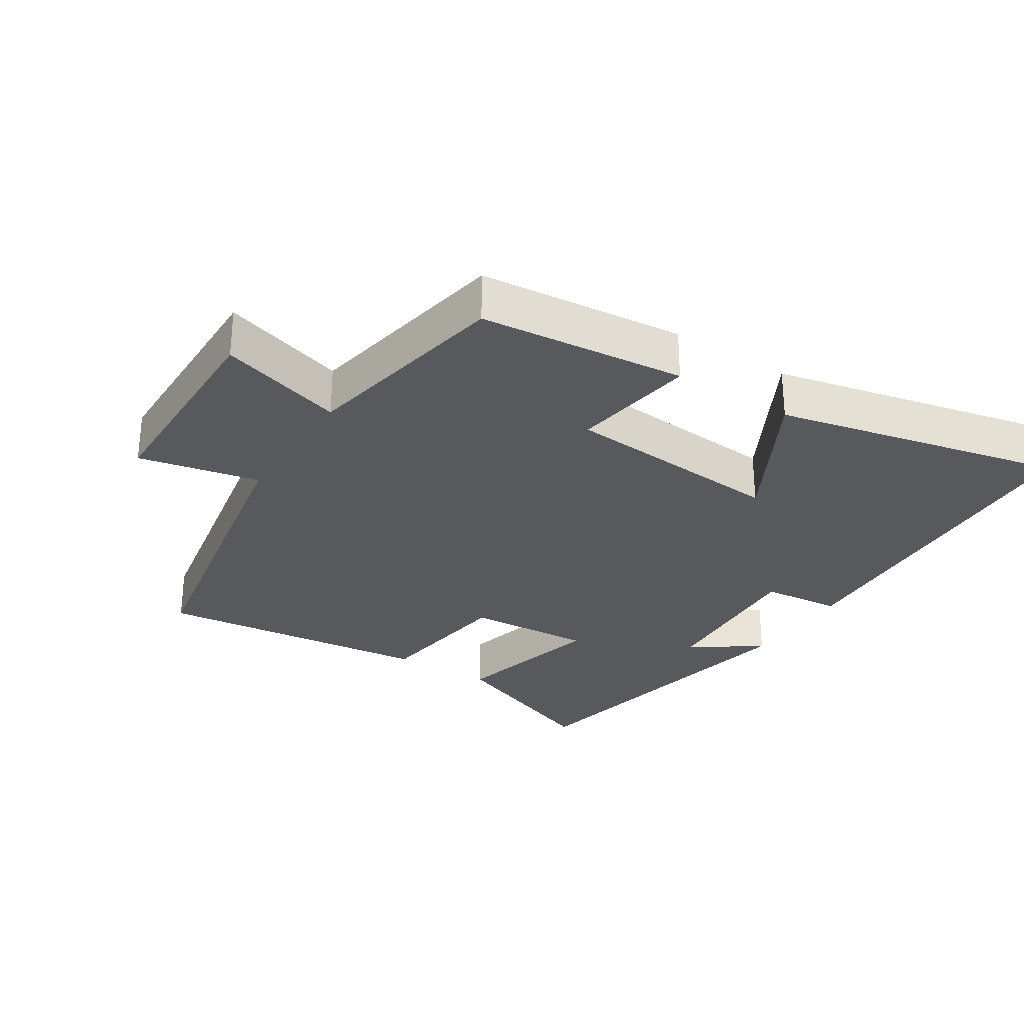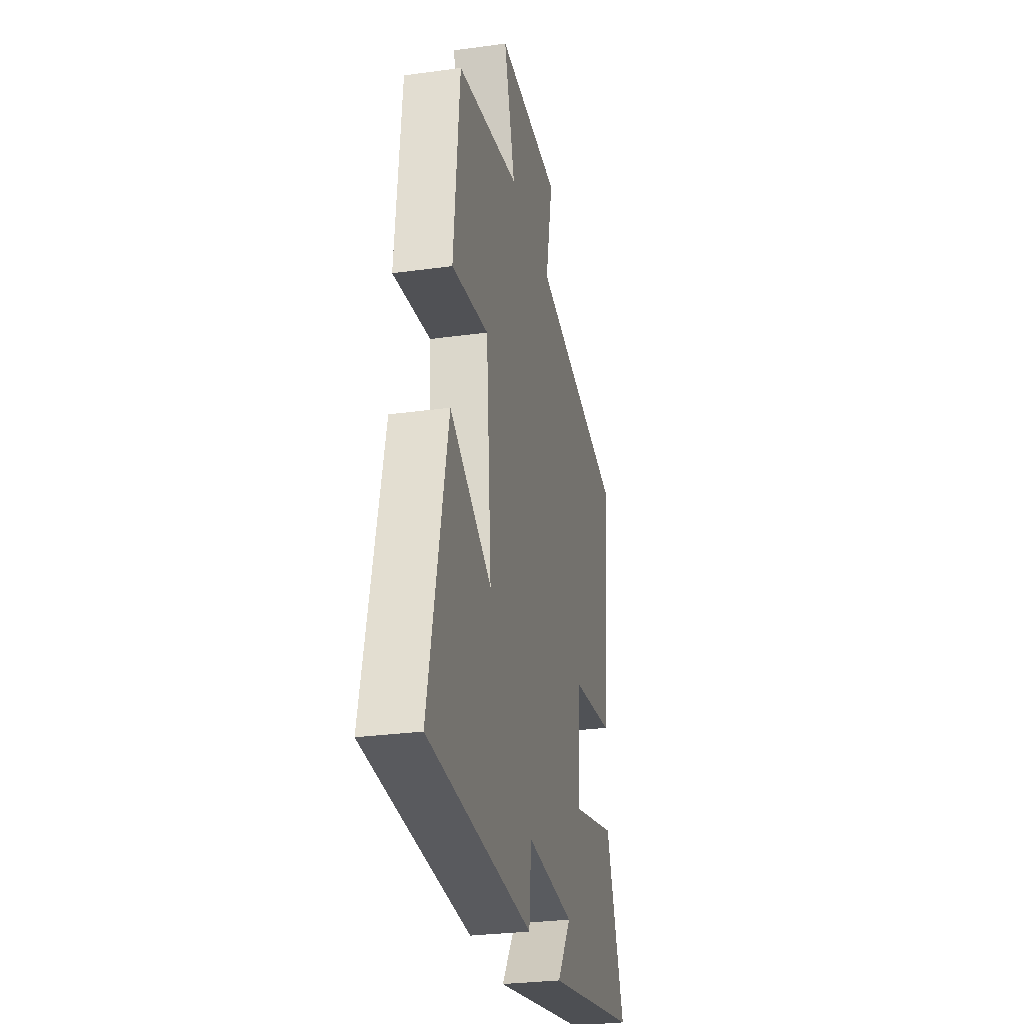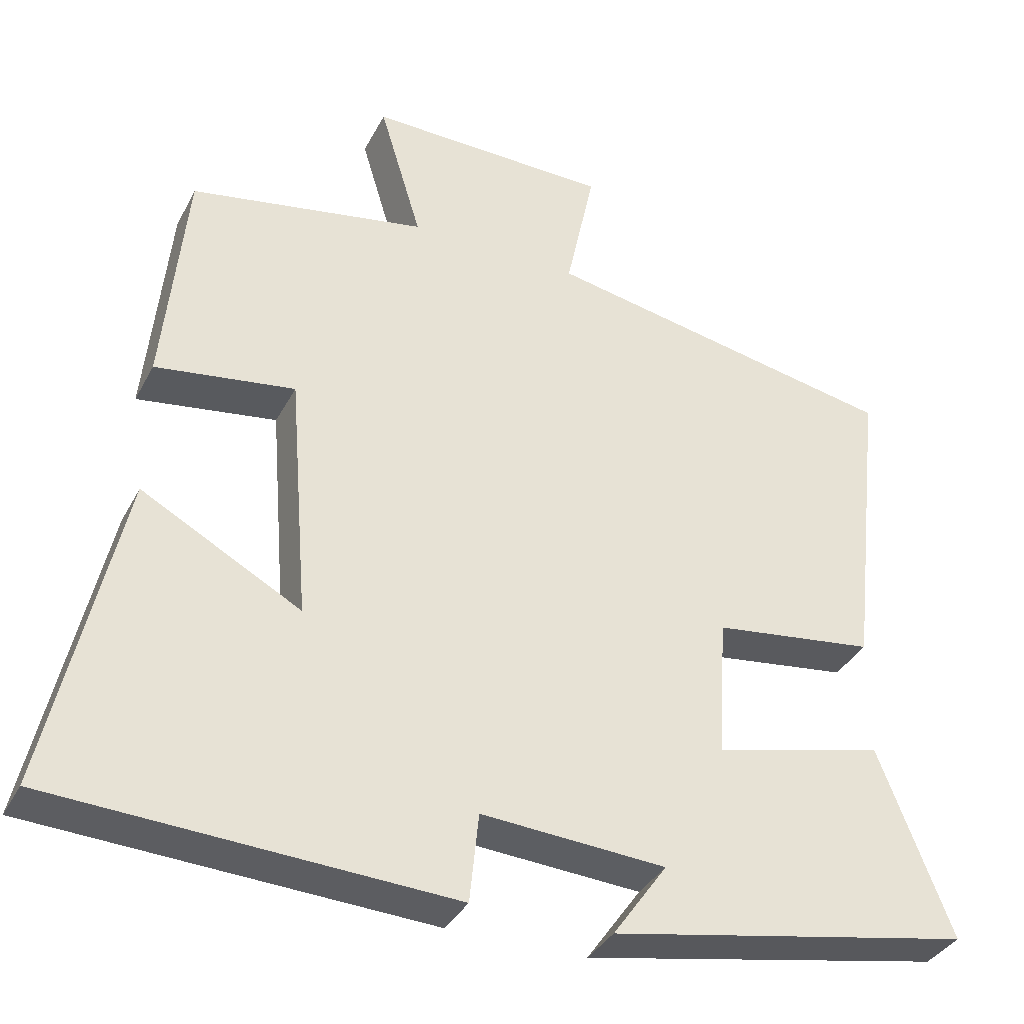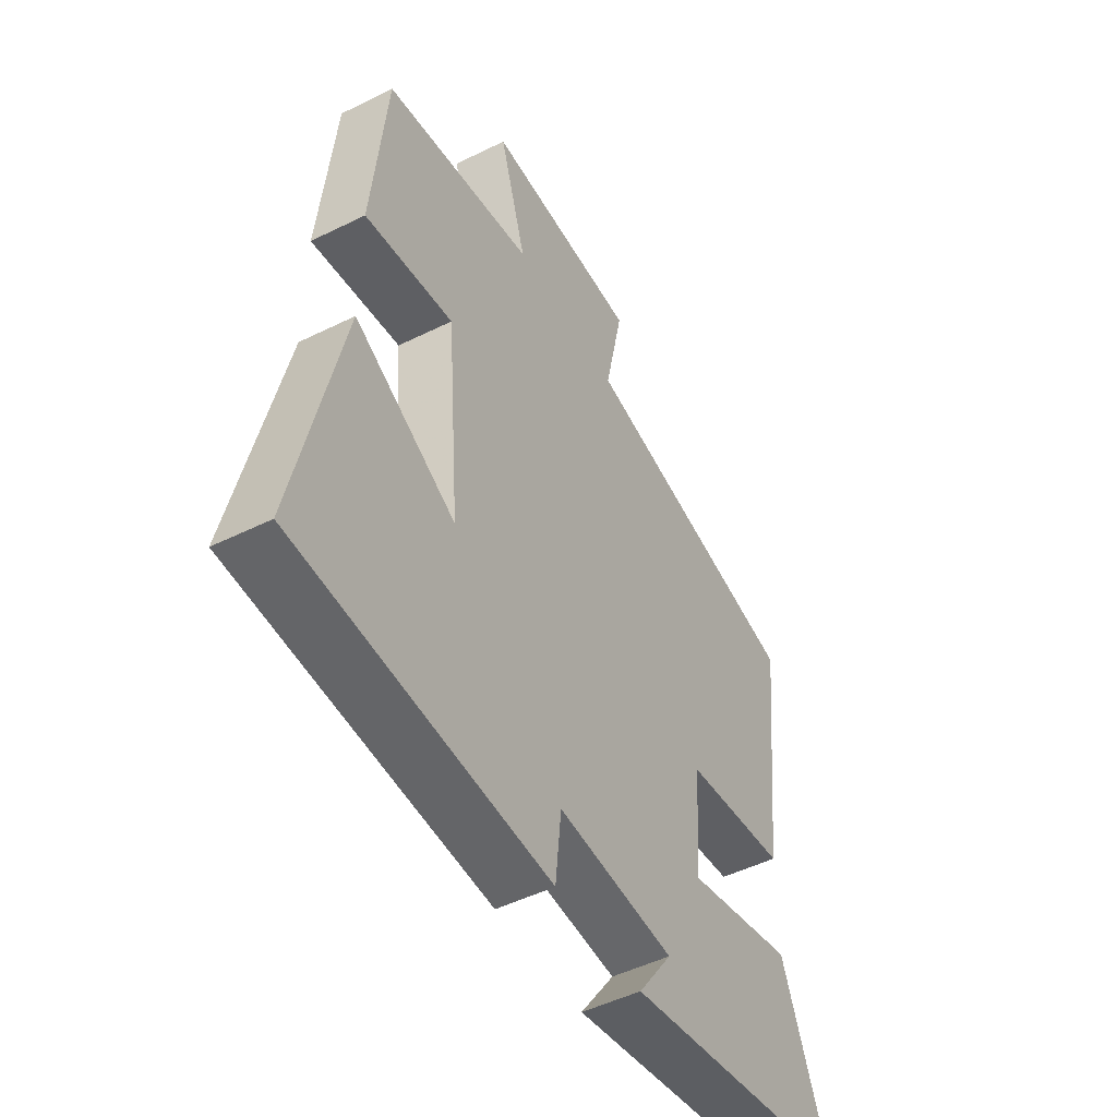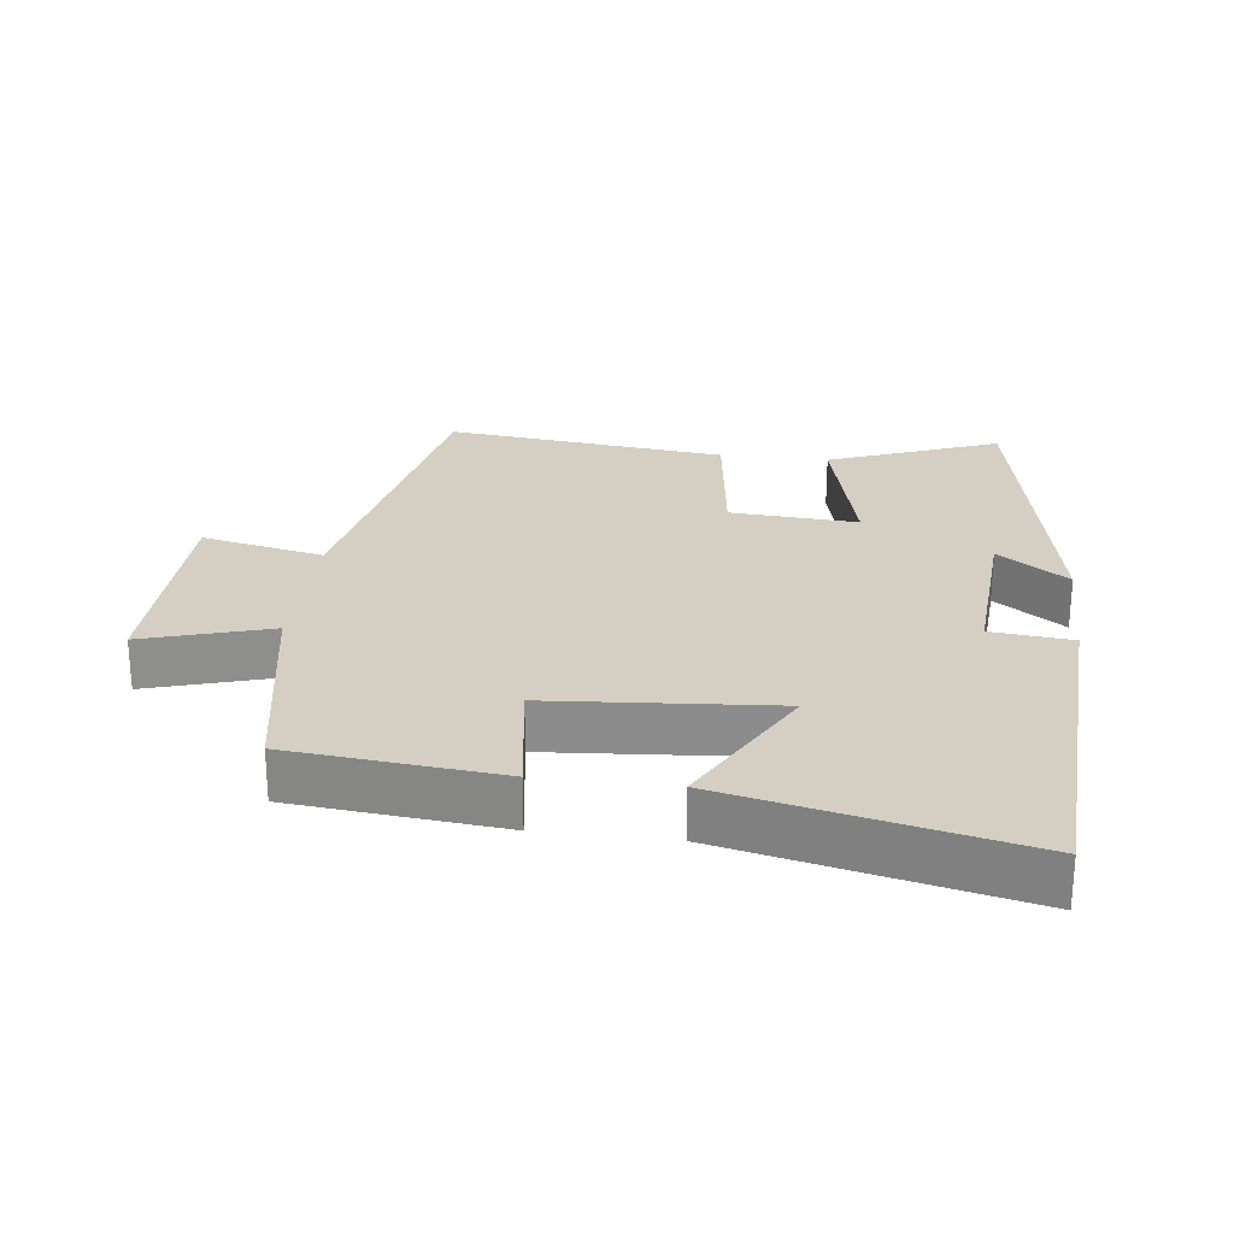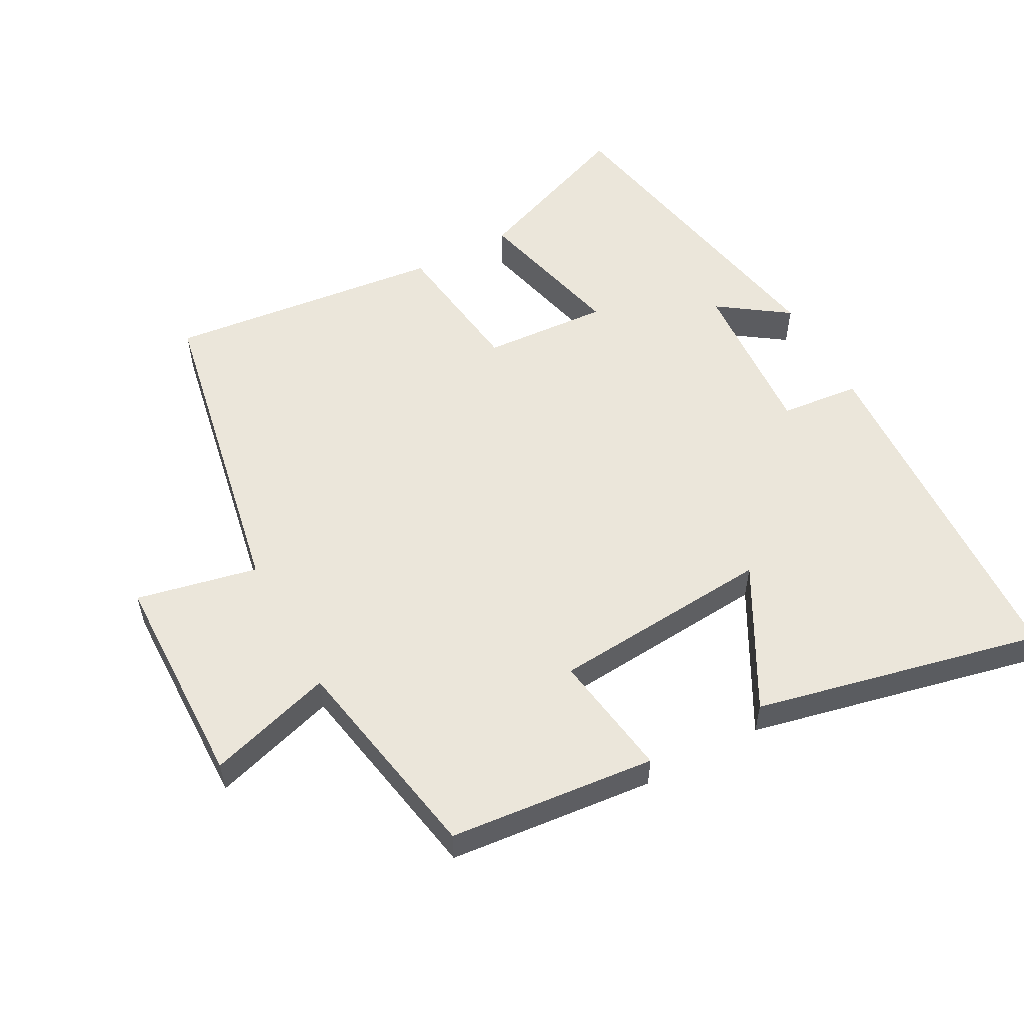
<metadata>
{"format":"obj","ext":"obj","renderer":"f3d","projection":"perspective","resolution":1024,"background":"white","views":[{"elev":-29.3,"azim":57.3,"up":"+Y"},{"elev":-28.5,"azim":101.7,"up":"+Z"},{"elev":-35.9,"azim":155.3,"up":"+Z"},{"elev":-49.0,"azim":118.8,"up":"+Z"},{"elev":25.5,"azim":97.0,"up":"+Y"},{"elev":54.8,"azim":61.5,"up":"+Y"}]}
</metadata>
<code>
v -0.597 0.07 -0.408
v -0.5 0.07 -0.159
v -0.273 0.07 -0.215
v -0.285 0.07 -0.029
v -0.5 0.07 -0.001
v -0.546 0.07 0.409
v -0.072 0.07 0.5
v -0.11 0.07 0.679
v 0.212 0.07 0.685
v 0.156 0.07 0.5
v 0.47 0.07 0.443
v 0.5 0.07 0.138
v 0.315 0.07 0.165
v 0.289 0.07 -0.163
v 0.5 0.07 -0.048
v 0.595 0.07 -0.473
v 0.069 0.07 -0.5
v 0.057 0.07 -0.382
v -0.187 0.07 -0.398
v -0.115 0.07 -0.5
v -0.597 0 -0.408
v -0.5 0 -0.159
v -0.273 0 -0.215
v -0.285 0 -0.029
v -0.5 0 -0.001
v -0.546 0 0.409
v -0.072 0 0.5
v -0.11 0 0.679
v 0.212 0 0.685
v 0.156 0 0.5
v 0.47 0 0.443
v 0.5 0 0.138
v 0.315 0 0.165
v 0.289 0 -0.163
v 0.5 0 -0.048
v 0.595 0 -0.473
v 0.069 0 -0.5
v 0.057 0 -0.382
v -0.187 0 -0.398
v -0.115 0 -0.5
f 19 20 1 2
f 18 19 2 3
f 16 17 18
f 15 16 18
f 14 15 18
f 18 3 4
f 14 18 4
f 13 14 4
f 10 11 12 13
f 5 6 7
f 4 5 7
f 13 4 7
f 10 13 7
f 7 8 9 10
f 22 21 40 39
f 23 22 39 38
f 38 37 36
f 38 36 35
f 38 35 34
f 24 23 38
f 24 38 34
f 24 34 33
f 33 32 31 30
f 27 26 25
f 27 25 24
f 27 24 33
f 27 33 30
f 30 29 28 27
f 1 21 22 2
f 2 22 23 3
f 3 23 24 4
f 4 24 25 5
f 5 25 26 6
f 6 26 27 7
f 7 27 28 8
f 8 28 29 9
f 9 29 30 10
f 10 30 31 11
f 11 31 32 12
f 12 32 33 13
f 13 33 34 14
f 14 34 35 15
f 15 35 36 16
f 16 36 37 17
f 17 37 38 18
f 18 38 39 19
f 19 39 40 20
f 20 40 21 1

</code>
